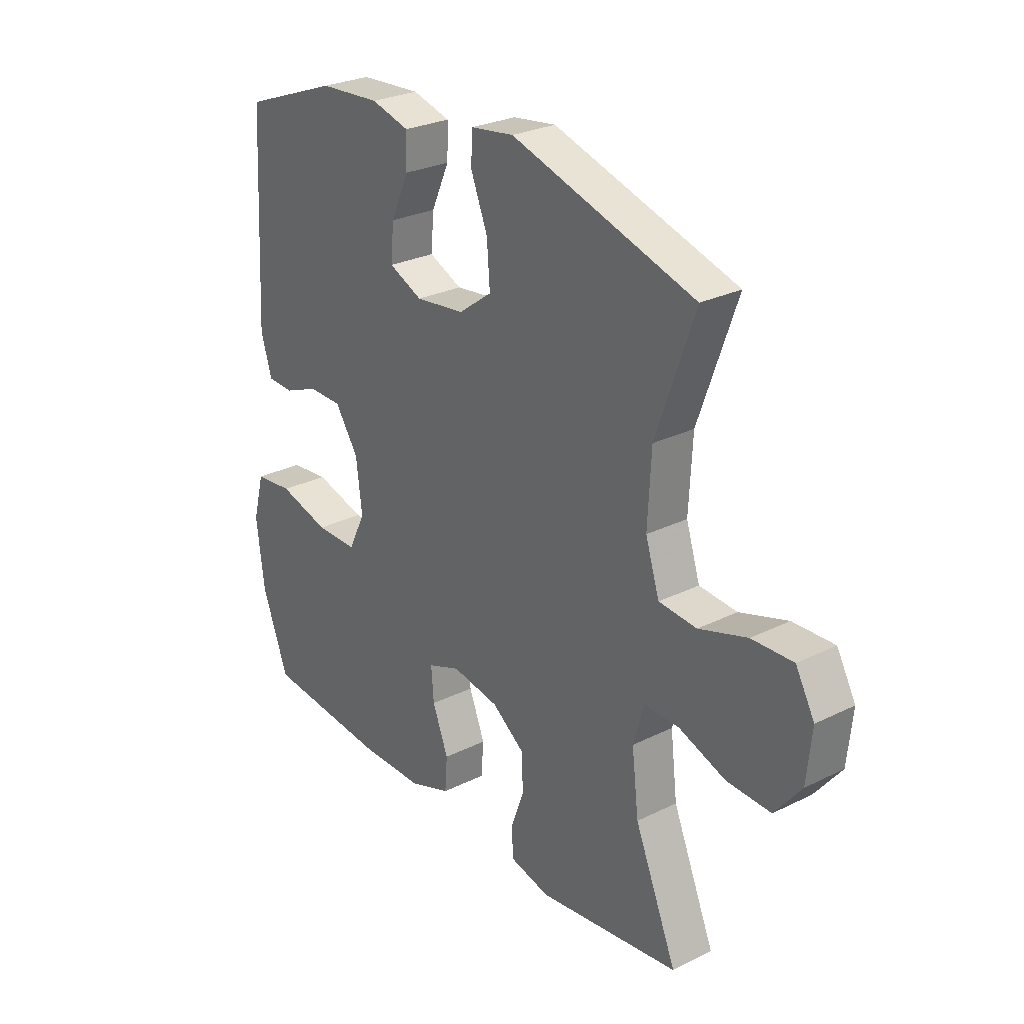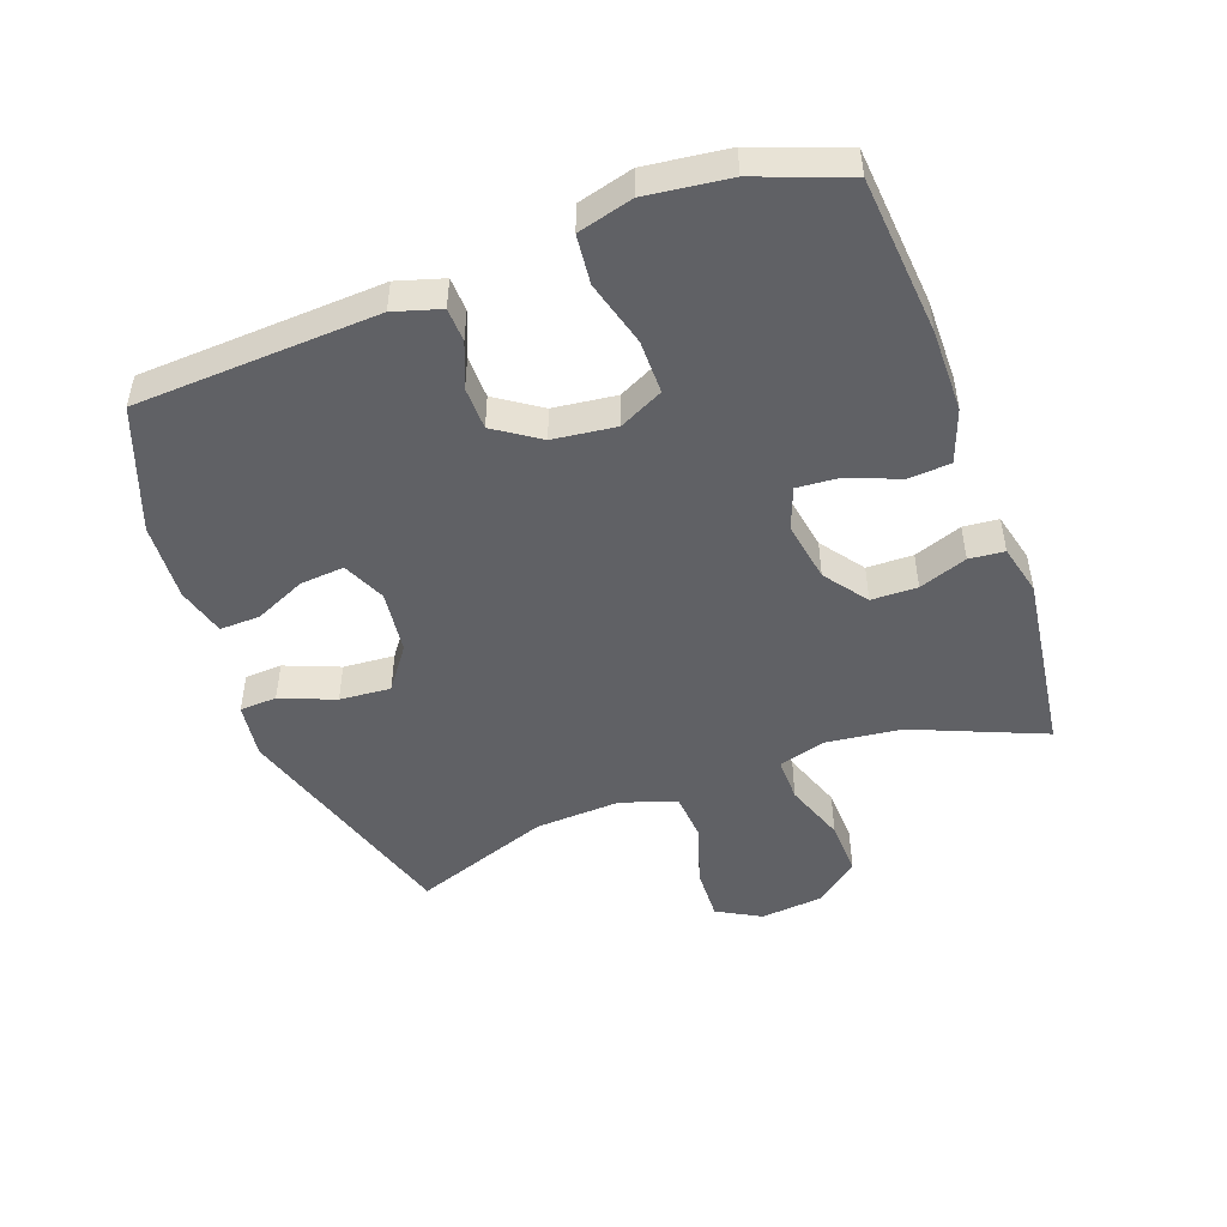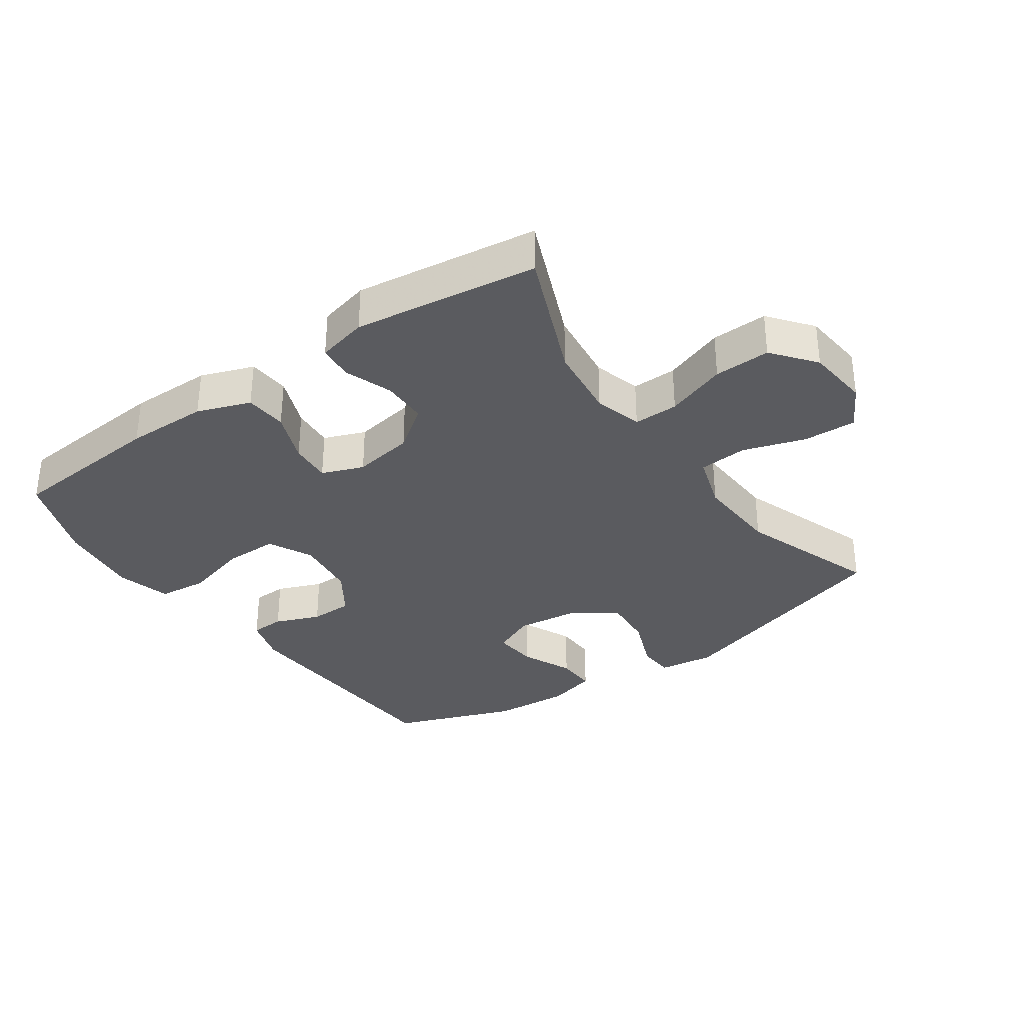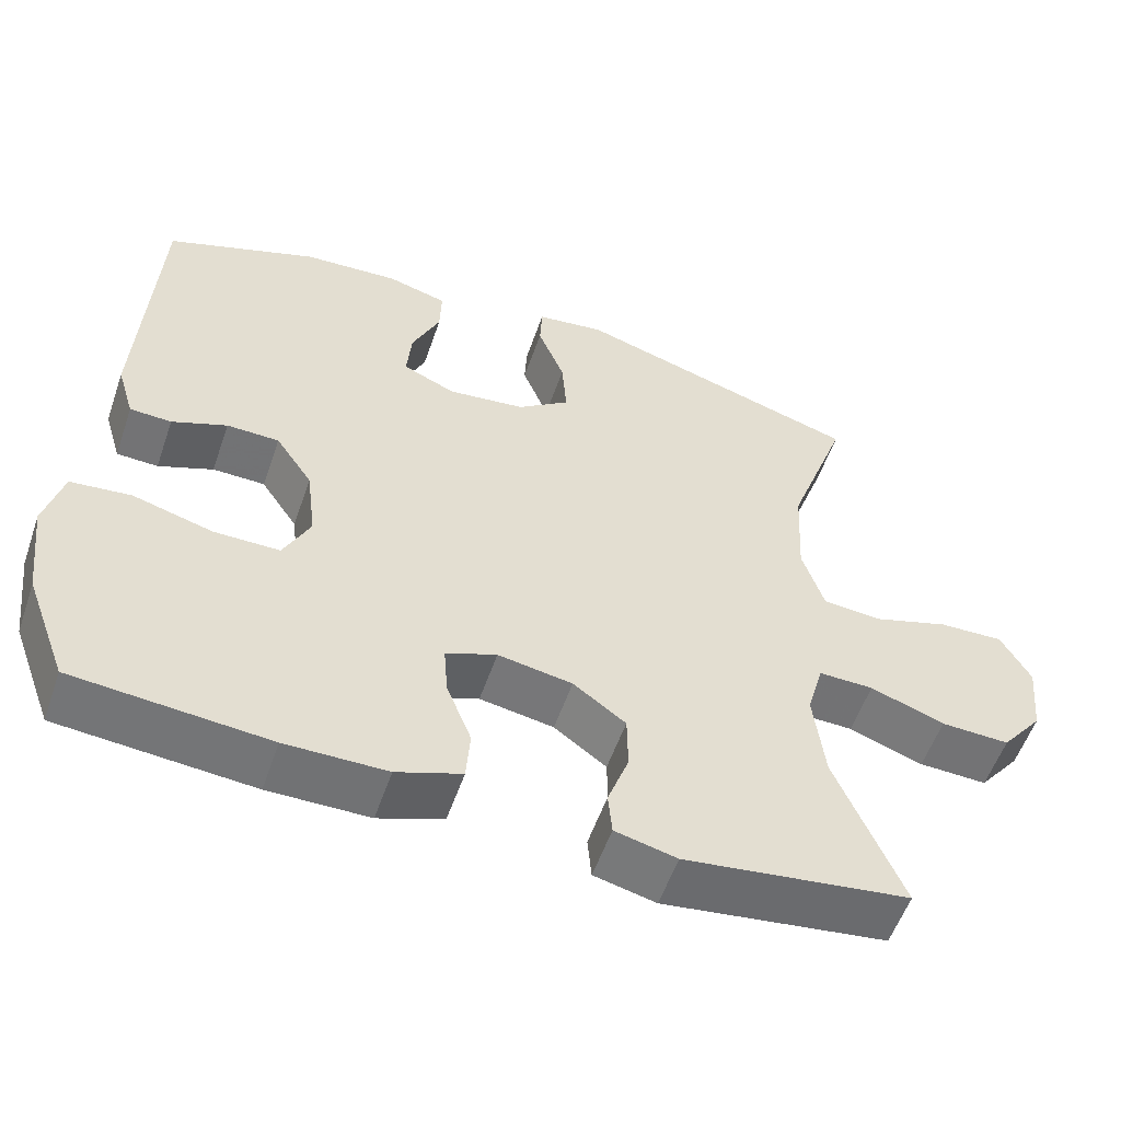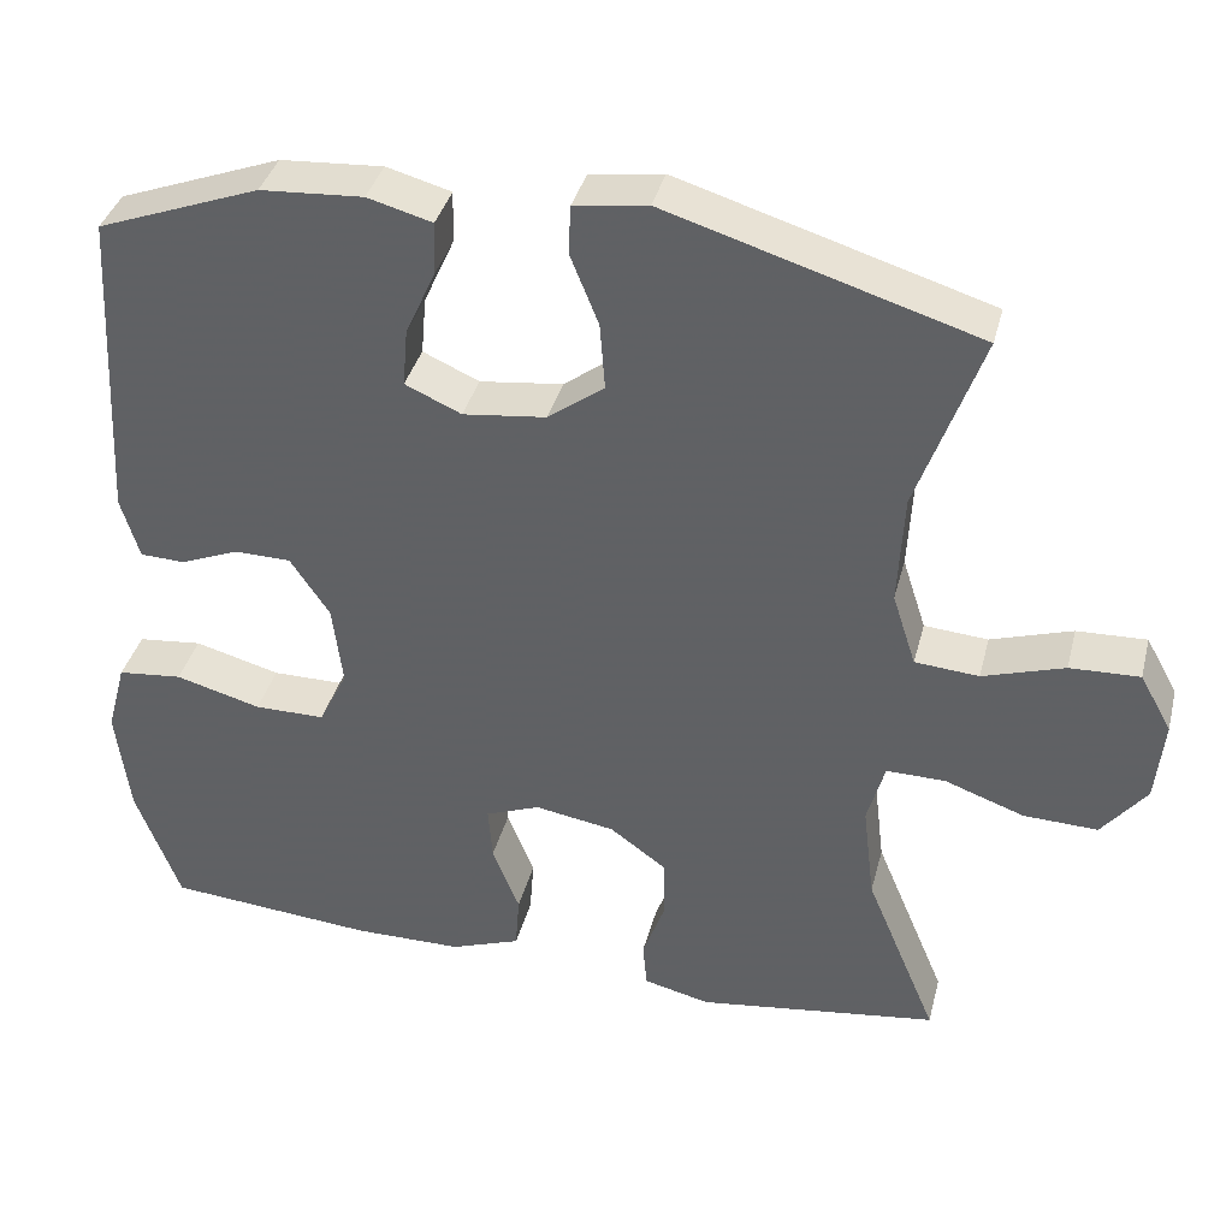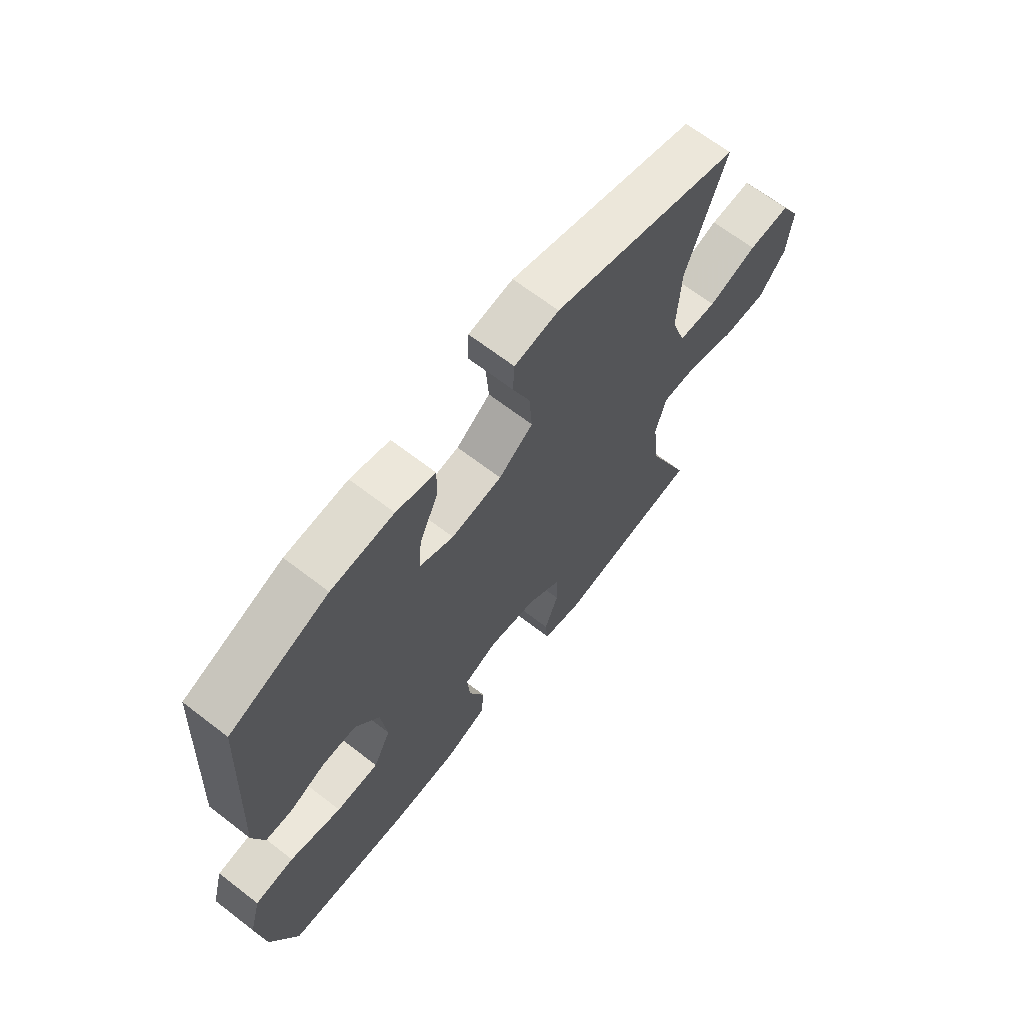
<metadata>
{"format":"obj","ext":"obj","renderer":"f3d","projection":"perspective","resolution":1024,"background":"white","views":[{"elev":27.2,"azim":-127.4,"up":"+Z"},{"elev":-48.6,"azim":110.1,"up":"+Y"},{"elev":-33.4,"azim":-145.0,"up":"+Y"},{"elev":-55.5,"azim":161.0,"up":"+Z"},{"elev":37.5,"azim":-165.9,"up":"+Z"},{"elev":66.7,"azim":127.7,"up":"+Z"}]}
</metadata>
<code>
v 0.5 0.07 0.5
v 0.52 0.07 0.121
v 0.498 0.07 0.048
v 0.445 0.07 0.046
v 0.375 0.07 0.074
v 0.308 0.07 0.073
v 0.261 0.07 0.003
v 0.249 0.07 -0.095
v 0.283 0.07 -0.164
v 0.367 0.07 -0.164
v 0.469 0.07 -0.136
v 0.546 0.07 -0.144
v 0.569 0.07 -0.23
v 0.553 0.07 -0.359
v 0.5 0.07 -0.5
v 0.252 0.07 -0.521
v 0.123 0.07 -0.52
v 0.04 0.07 -0.49
v 0.035 0.07 -0.424
v 0.067 0.07 -0.343
v 0.072 0.07 -0.278
v 0.007 0.07 -0.253
v -0.088 0.07 -0.269
v -0.155 0.07 -0.318
v -0.156 0.07 -0.39
v -0.129 0.07 -0.465
v -0.134 0.07 -0.52
v -0.213 0.07 -0.539
v -0.5 0.07 -0.5
v -0.415 0.07 -0.296
v -0.401 0.07 -0.179
v -0.422 0.07 -0.104
v -0.492 0.07 -0.105
v -0.587 0.07 -0.139
v -0.675 0.07 -0.142
v -0.728 0.07 -0.075
v -0.738 0.07 0.024
v -0.7 0.07 0.092
v -0.617 0.07 0.089
v -0.52 0.07 0.058
v -0.444 0.07 0.064
v -0.416 0.07 0.151
v -0.423 0.07 0.284
v -0.5 0.07 0.5
v -0.131 0.07 0.613
v -0.044 0.07 0.601
v -0.041 0.07 0.543
v -0.075 0.07 0.458
v -0.081 0.07 0.378
v -0.014 0.07 0.329
v 0.085 0.07 0.317
v 0.152 0.07 0.347
v 0.146 0.07 0.416
v 0.11 0.07 0.496
v 0.108 0.07 0.559
v 0.185 0.07 0.58
v 0.307 0.07 0.572
v 0.5 0 0.5
v 0.52 0 0.121
v 0.498 0 0.048
v 0.445 0 0.046
v 0.375 0 0.074
v 0.308 0 0.073
v 0.261 0 0.003
v 0.249 0 -0.095
v 0.283 0 -0.164
v 0.367 0 -0.164
v 0.469 0 -0.136
v 0.546 0 -0.144
v 0.569 0 -0.23
v 0.553 0 -0.359
v 0.5 0 -0.5
v 0.252 0 -0.521
v 0.123 0 -0.52
v 0.04 0 -0.49
v 0.035 0 -0.424
v 0.067 0 -0.343
v 0.072 0 -0.278
v 0.007 0 -0.253
v -0.088 0 -0.269
v -0.155 0 -0.318
v -0.156 0 -0.39
v -0.129 0 -0.465
v -0.134 0 -0.52
v -0.213 0 -0.539
v -0.5 0 -0.5
v -0.415 0 -0.296
v -0.401 0 -0.179
v -0.422 0 -0.104
v -0.492 0 -0.105
v -0.587 0 -0.139
v -0.675 0 -0.142
v -0.728 0 -0.075
v -0.738 0 0.024
v -0.7 0 0.092
v -0.617 0 0.089
v -0.52 0 0.058
v -0.444 0 0.064
v -0.416 0 0.151
v -0.423 0 0.284
v -0.5 0 0.5
v -0.131 0 0.613
v -0.044 0 0.601
v -0.041 0 0.543
v -0.075 0 0.458
v -0.081 0 0.378
v -0.014 0 0.329
v 0.085 0 0.317
v 0.152 0 0.347
v 0.146 0 0.416
v 0.11 0 0.496
v 0.108 0 0.559
v 0.185 0 0.58
v 0.307 0 0.572
f 53 54 55 56
f 52 53 56 57
f 45 46 47 48
f 43 44 45 48
f 42 43 48 49
f 41 42 49 50
f 37 38 39 40
f 37 40 41
f 36 37 41
f 33 34 35 36
f 32 33 36 41
f 31 32 41 50
f 27 28 29 30
f 25 26 27 30
f 24 25 30 31
f 23 24 31 50
f 17 18 19 20
f 17 20 21
f 16 17 21
f 15 16 21
f 14 15 21
f 13 14 21 22
f 10 11 12 13
f 9 10 13 22
f 2 3 4 5
f 2 5 6
f 52 57 1 2
f 51 52 2 6
f 50 51 6 7
f 23 50 7 8
f 8 9 22 23
f 113 112 111 110
f 114 113 110 109
f 105 104 103 102
f 105 102 101 100
f 106 105 100 99
f 107 106 99 98
f 97 96 95 94
f 98 97 94
f 98 94 93
f 93 92 91 90
f 98 93 90 89
f 107 98 89 88
f 87 86 85 84
f 87 84 83 82
f 88 87 82 81
f 107 88 81 80
f 77 76 75 74
f 78 77 74
f 78 74 73
f 78 73 72
f 78 72 71
f 79 78 71 70
f 70 69 68 67
f 79 70 67 66
f 62 61 60 59
f 63 62 59
f 59 58 114 109
f 63 59 109 108
f 64 63 108 107
f 65 64 107 80
f 80 79 66 65
f 1 58 59 2
f 2 59 60 3
f 3 60 61 4
f 4 61 62 5
f 5 62 63 6
f 6 63 64 7
f 7 64 65 8
f 8 65 66 9
f 9 66 67 10
f 10 67 68 11
f 11 68 69 12
f 12 69 70 13
f 13 70 71 14
f 14 71 72 15
f 15 72 73 16
f 16 73 74 17
f 17 74 75 18
f 18 75 76 19
f 19 76 77 20
f 20 77 78 21
f 21 78 79 22
f 22 79 80 23
f 23 80 81 24
f 24 81 82 25
f 25 82 83 26
f 26 83 84 27
f 27 84 85 28
f 28 85 86 29
f 29 86 87 30
f 30 87 88 31
f 31 88 89 32
f 32 89 90 33
f 33 90 91 34
f 34 91 92 35
f 35 92 93 36
f 36 93 94 37
f 37 94 95 38
f 38 95 96 39
f 39 96 97 40
f 40 97 98 41
f 41 98 99 42
f 42 99 100 43
f 43 100 101 44
f 44 101 102 45
f 45 102 103 46
f 46 103 104 47
f 47 104 105 48
f 48 105 106 49
f 49 106 107 50
f 50 107 108 51
f 51 108 109 52
f 52 109 110 53
f 53 110 111 54
f 54 111 112 55
f 55 112 113 56
f 56 113 114 57
f 57 114 58 1

</code>
